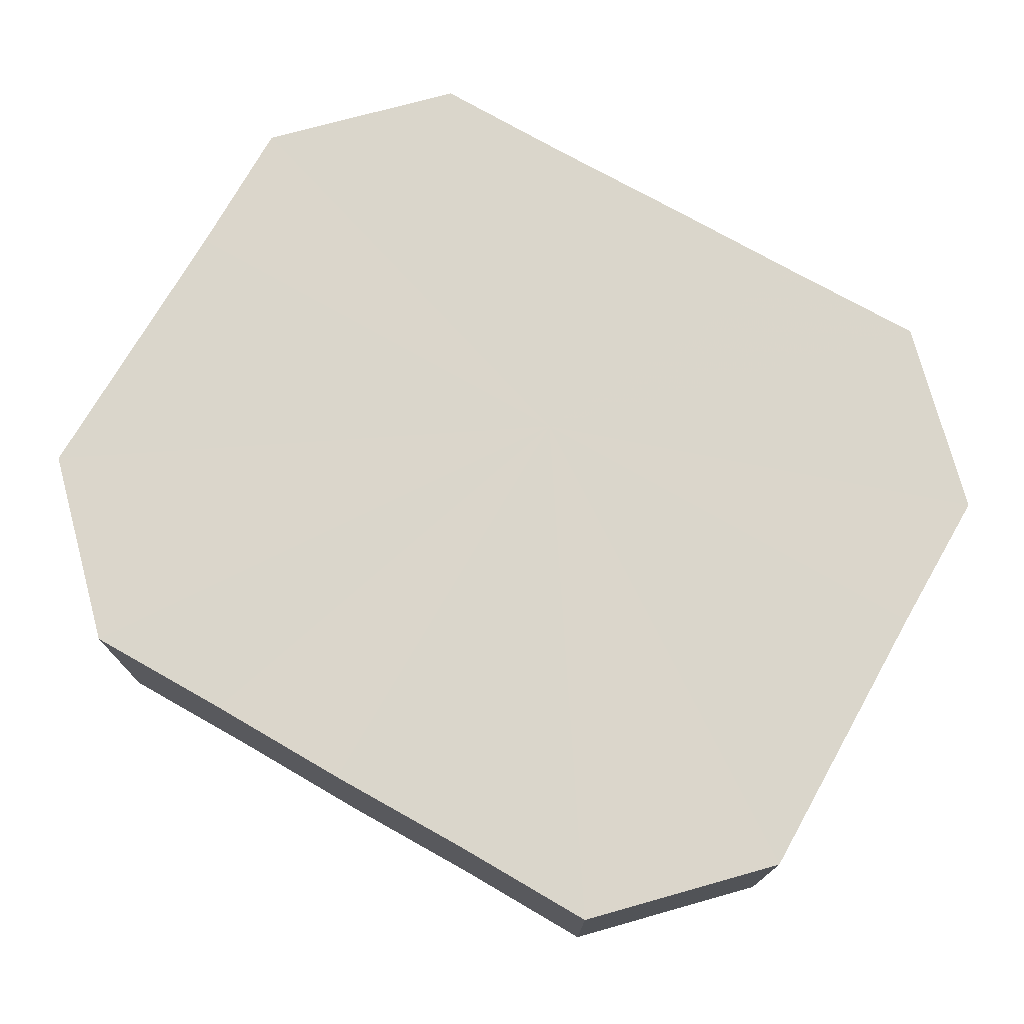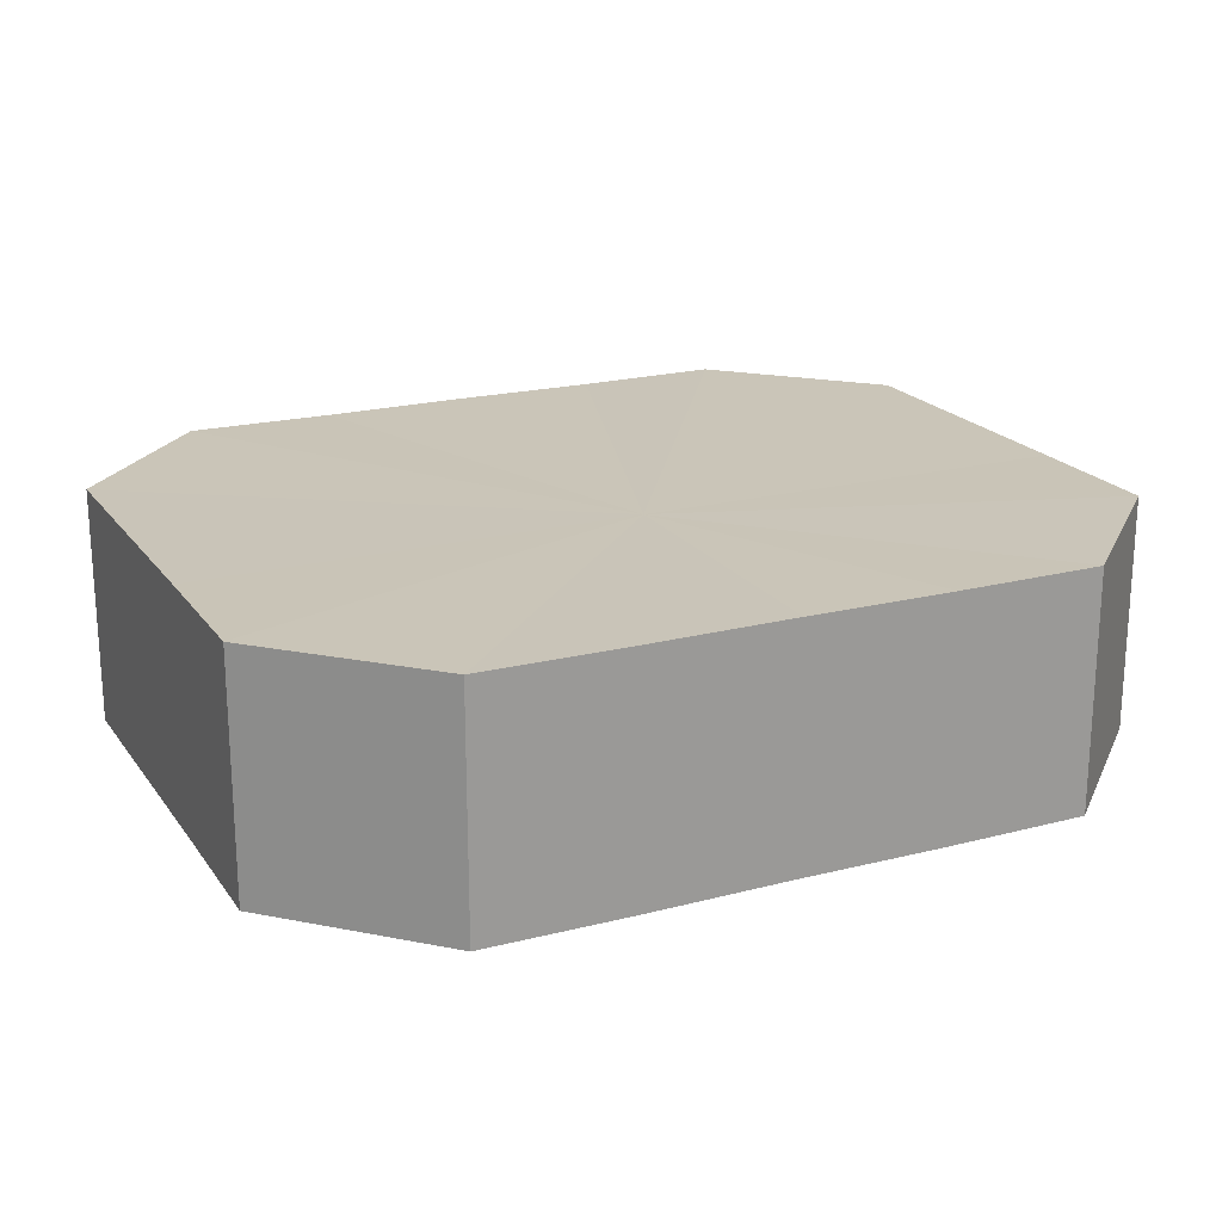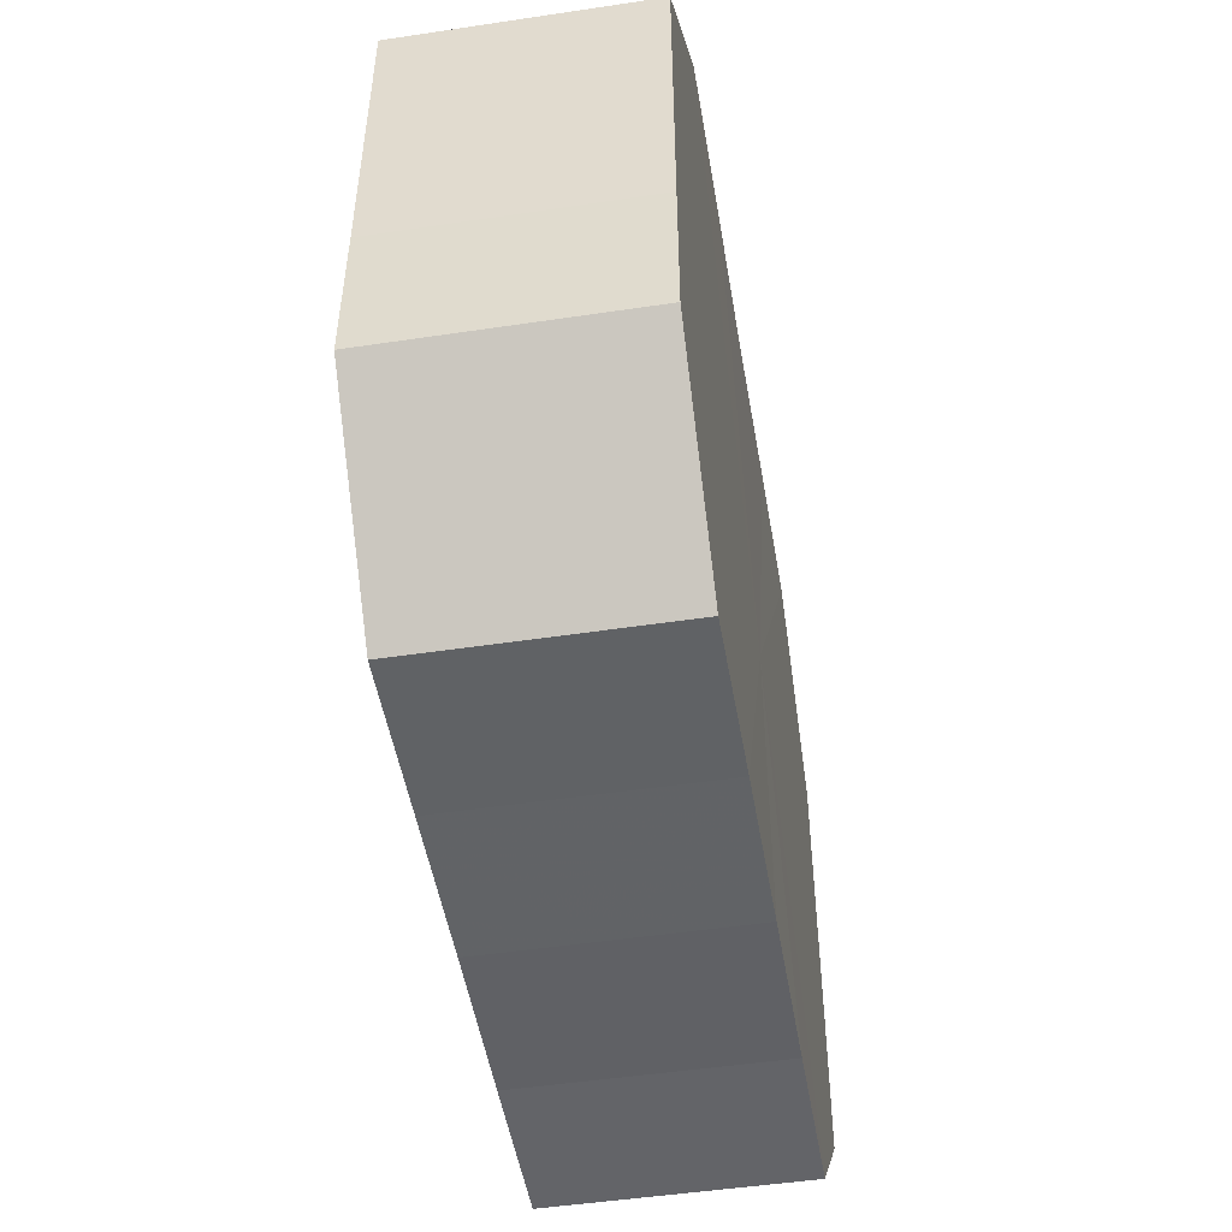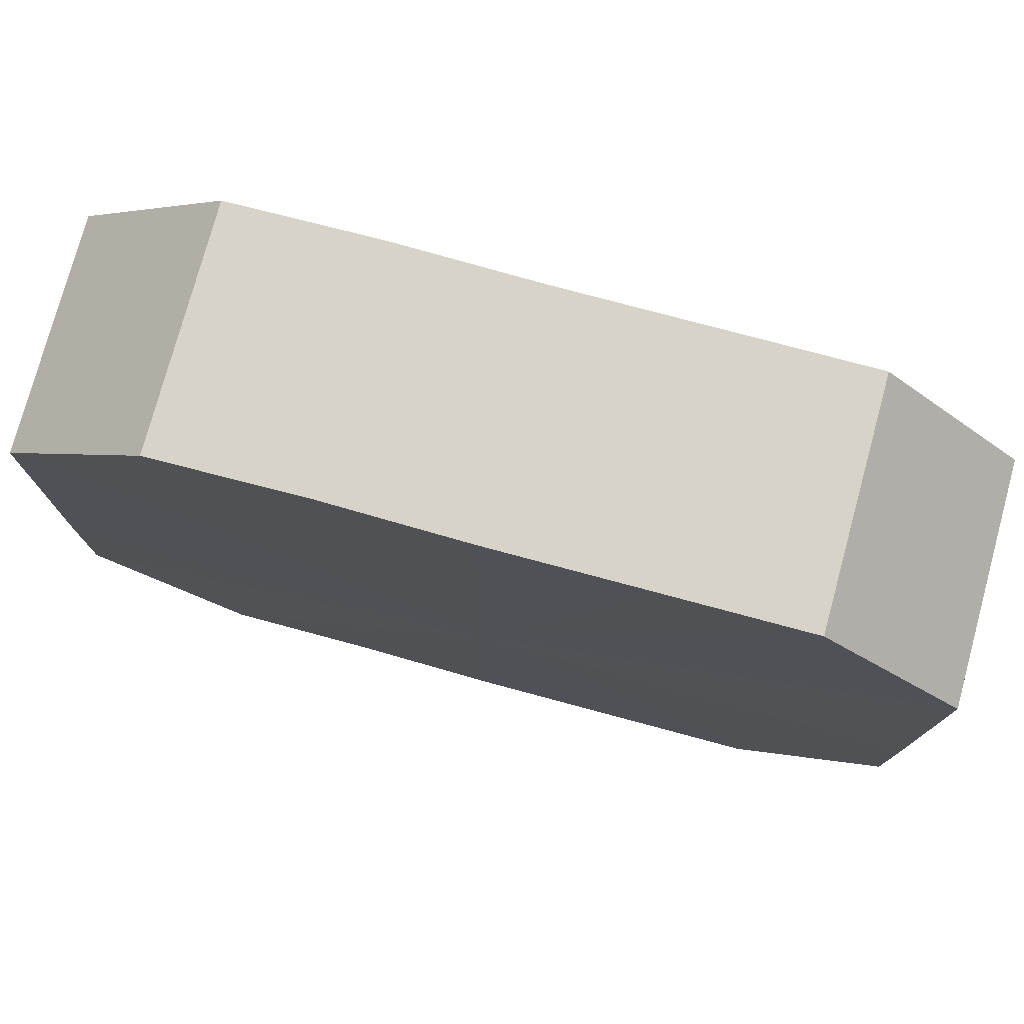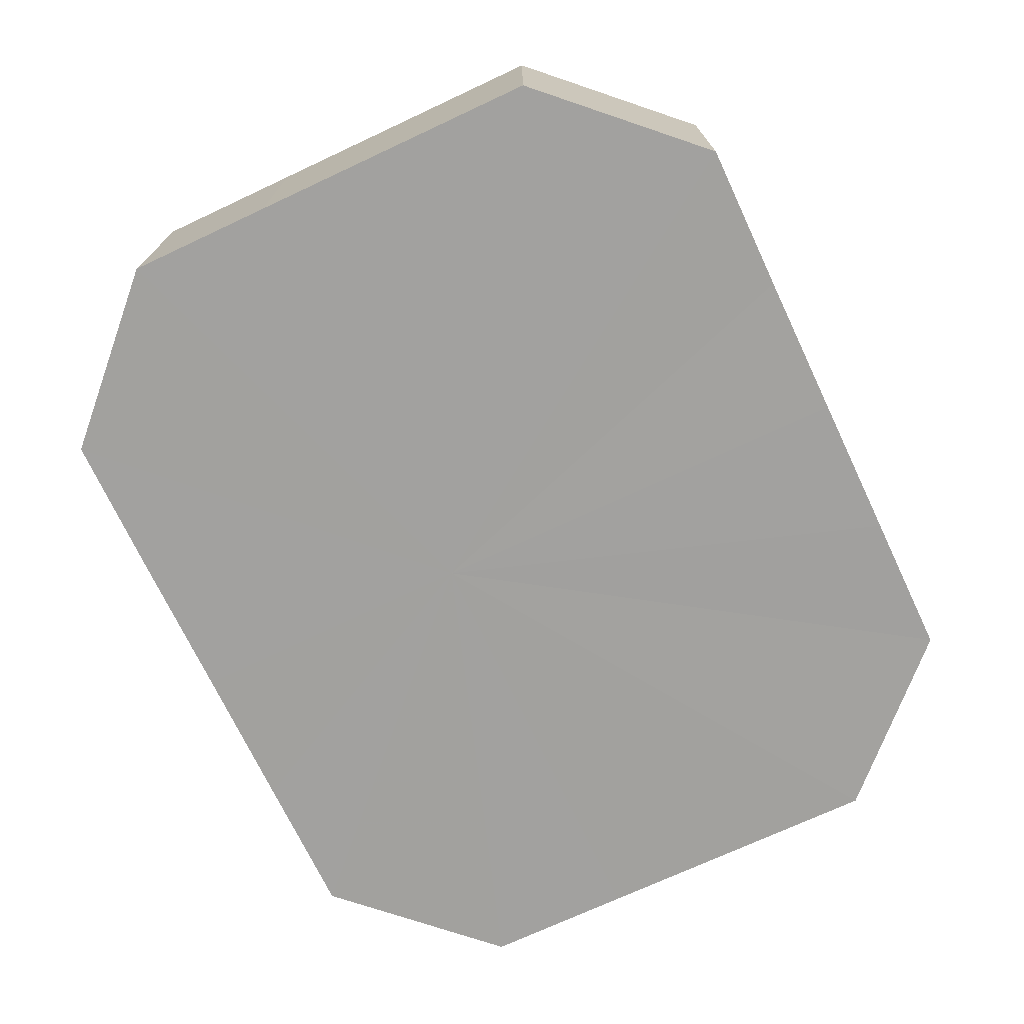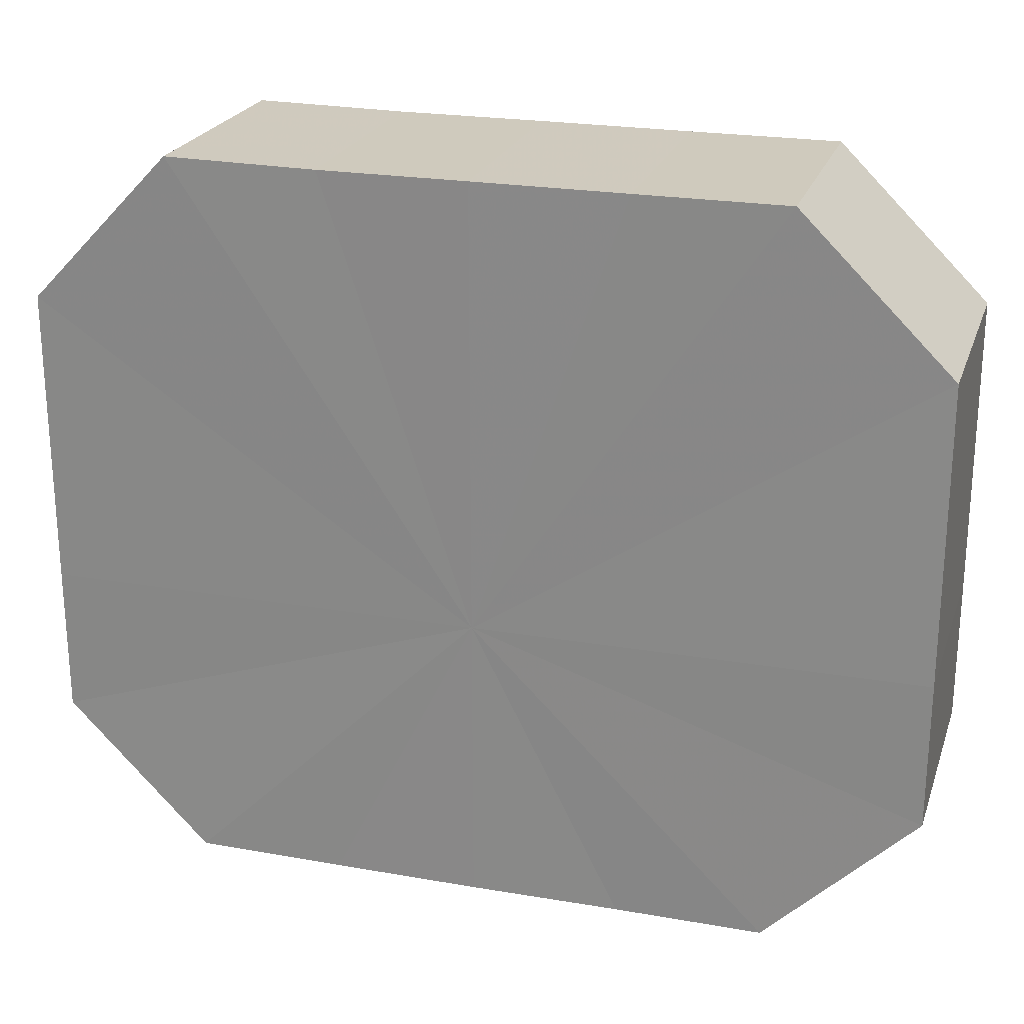
<metadata>
{"format":"obj","ext":"obj","renderer":"f3d","projection":"perspective","resolution":1024,"background":"white","views":[{"elev":73.7,"azim":-150.3,"up":"+Z"},{"elev":20.3,"azim":-25.4,"up":"+Z"},{"elev":-50.3,"azim":99.6,"up":"+Y"},{"elev":76.9,"azim":-164.7,"up":"+Y"},{"elev":-72.2,"azim":115.3,"up":"+Z"},{"elev":23.3,"azim":16.3,"up":"+Y"}]}
</metadata>
<code>
o 6005
v 2178 1881 7.359
v 2178 1881 7.359
v 2178 1881 7.343
v 2178 1881 7.359
v 2178 1881 7.343
v 2178 1881 7.359
v 2178 1881 7.343
v 2178 1881 7.359
v 2178 1881 7.343
v 2178 1881 7.359
v 2178 1881 7.343
v 2178 1881 7.359
v 2178 1881 7.343
v 2178 1881 7.359
v 2178 1881 7.343
v 2178 1881 7.359
v 2178 1881 7.343
v 2178 1881 7.359
v 2178 1881 7.343
v 2178 1881 7.359
v 2178 1881 7.343
v 2178 1881 7.359
v 2178 1881 7.343
v 2178 1881 7.359
v 2178 1881 7.343
v 2178 1881 7.359
v 2178 1881 7.343
v 2178 1881 7.359
v 2178 1881 7.343
v 2178 1881 7.359
v 2178 1881 7.343
v 2178 1881 7.343
v 2178 1881 7.343
v 2178 1881 7.359
v 2178 1881 7.343
v 2178 1881 7.359
v 2178 1881 7.343
v 2178 1881 7.343
v 2178 1881 7.359
v 2178 1881 7.343
v 2178 1881 7.359
v 2178 1881 7.359
v 2178 1881 7.343
v 2178 1881 7.343
v 2178 1881 7.359
v 2178 1881 7.343
v 2178 1881 7.359
v 2178 1881 7.359
v 2178 1881 7.343
v 2178 1881 7.343
v 2178 1881 7.359
v 2178 1881 7.343
v 2178 1881 7.359
v 2178 1881 7.359
v 2178 1881 7.343
v 2178 1881 7.343
v 2178 1881 7.359
v 2178 1881 7.343
v 2178 1881 7.359
v 2178 1881 7.359
v 2178 1881 7.343
v 2178 1881 7.343
v 2178 1881 7.359
v 2178 1881 7.359
v 2178 1881 7.359
v 2178 1881 7.359
v 2178 1881 7.359
v 2178 1881 7.359
v 2178 1881 7.359
v 2178 1881 7.359
v 2178 1881 7.359
v 2178 1881 7.359
v 2178 1881 7.359
v 2178 1881 7.359
v 2178 1881 7.359
v 2178 1881 7.359
v 2178 1881 7.359
v 2178 1881 7.359
v 2178 1881 7.359
v 2178 1881 7.359
v 2178 1881 7.359
v 2178 1881 7.343
v 2178 1881 7.343
v 2178 1881 7.343
v 2178 1881 7.343
v 2178 1881 7.343
v 2178 1881 7.343
v 2178 1881 7.343
v 2178 1881 7.343
v 2178 1881 7.343
v 2178 1881 7.343
v 2178 1881 7.343
v 2178 1881 7.343
v 2178 1881 7.343
v 2178 1881 7.343
v 2178 1881 7.343
v 2178 1881 7.343
v 2178 1881 7.343
f 1 2 3
f 2 4 5
f 6 1 7
f 4 8 9
f 10 6 11
f 8 12 13
f 14 10 15
f 12 16 17
f 18 14 19
f 16 20 21
f 22 18 23
f 20 24 25
f 26 22 27
f 24 28 29
f 30 26 31
f 28 30 32
f 33 34 35
f 35 36 37
f 38 39 33
f 40 41 38
f 37 42 43
f 44 45 40
f 46 47 44
f 43 48 49
f 50 51 46
f 52 53 50
f 49 54 55
f 56 57 52
f 58 59 56
f 55 60 61
f 62 63 58
f 61 64 62
f 65 66 67
f 65 68 66
f 65 67 69
f 65 70 68
f 65 69 71
f 65 72 70
f 65 71 73
f 65 74 72
f 65 73 75
f 65 76 74
f 65 75 77
f 65 78 76
f 65 77 79
f 65 80 78
f 65 79 81
f 65 81 80
f 82 83 84
f 82 85 83
f 82 84 86
f 82 87 85
f 82 86 88
f 82 89 87
f 82 88 90
f 82 91 89
f 82 90 92
f 82 93 91
f 82 92 94
f 82 95 93
f 82 94 96
f 82 97 95
f 82 96 98
f 82 98 97

</code>
